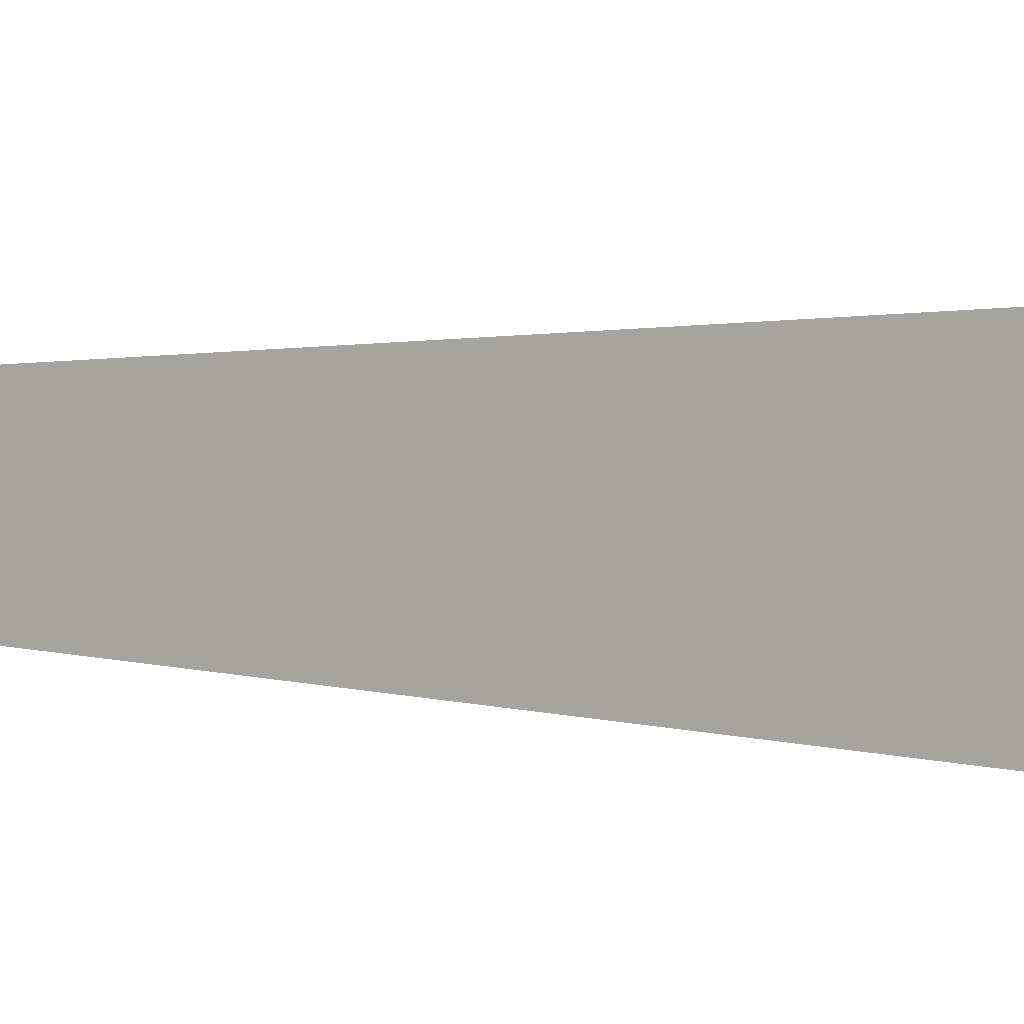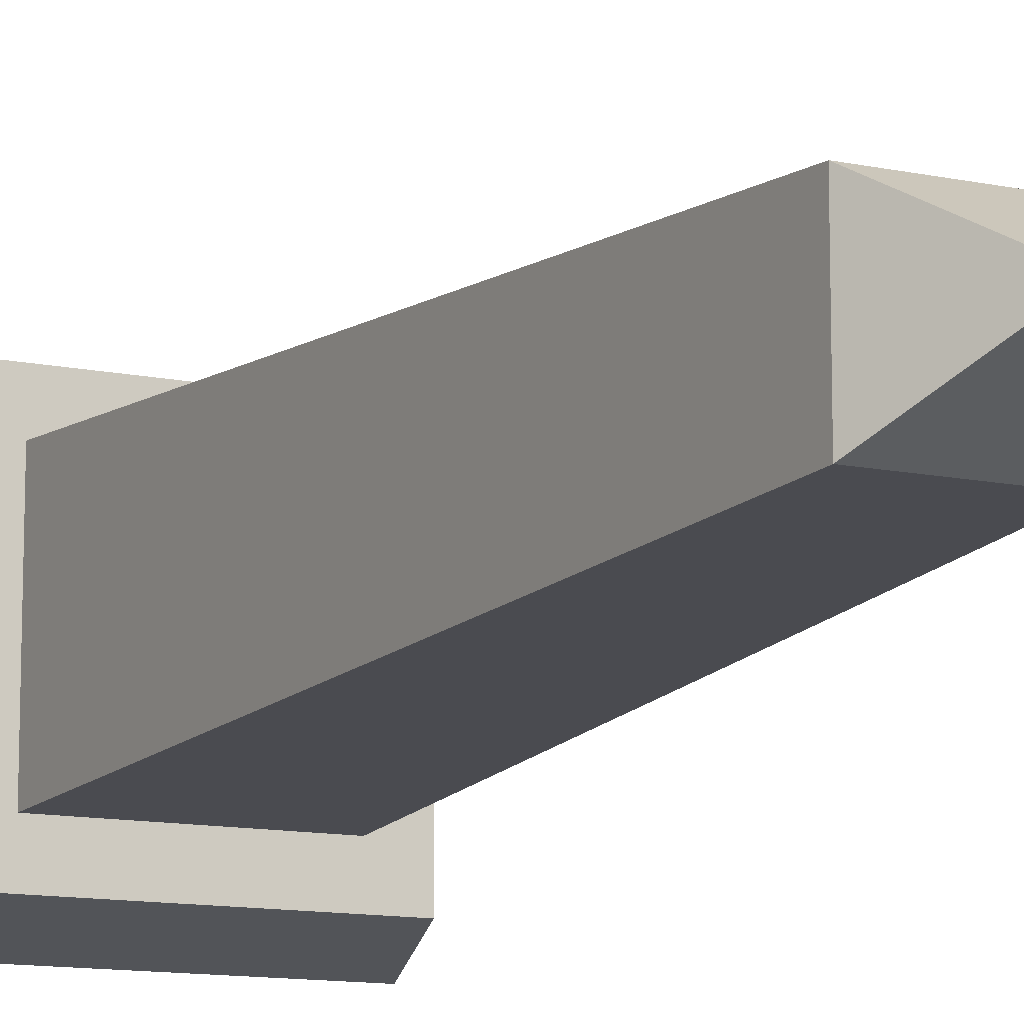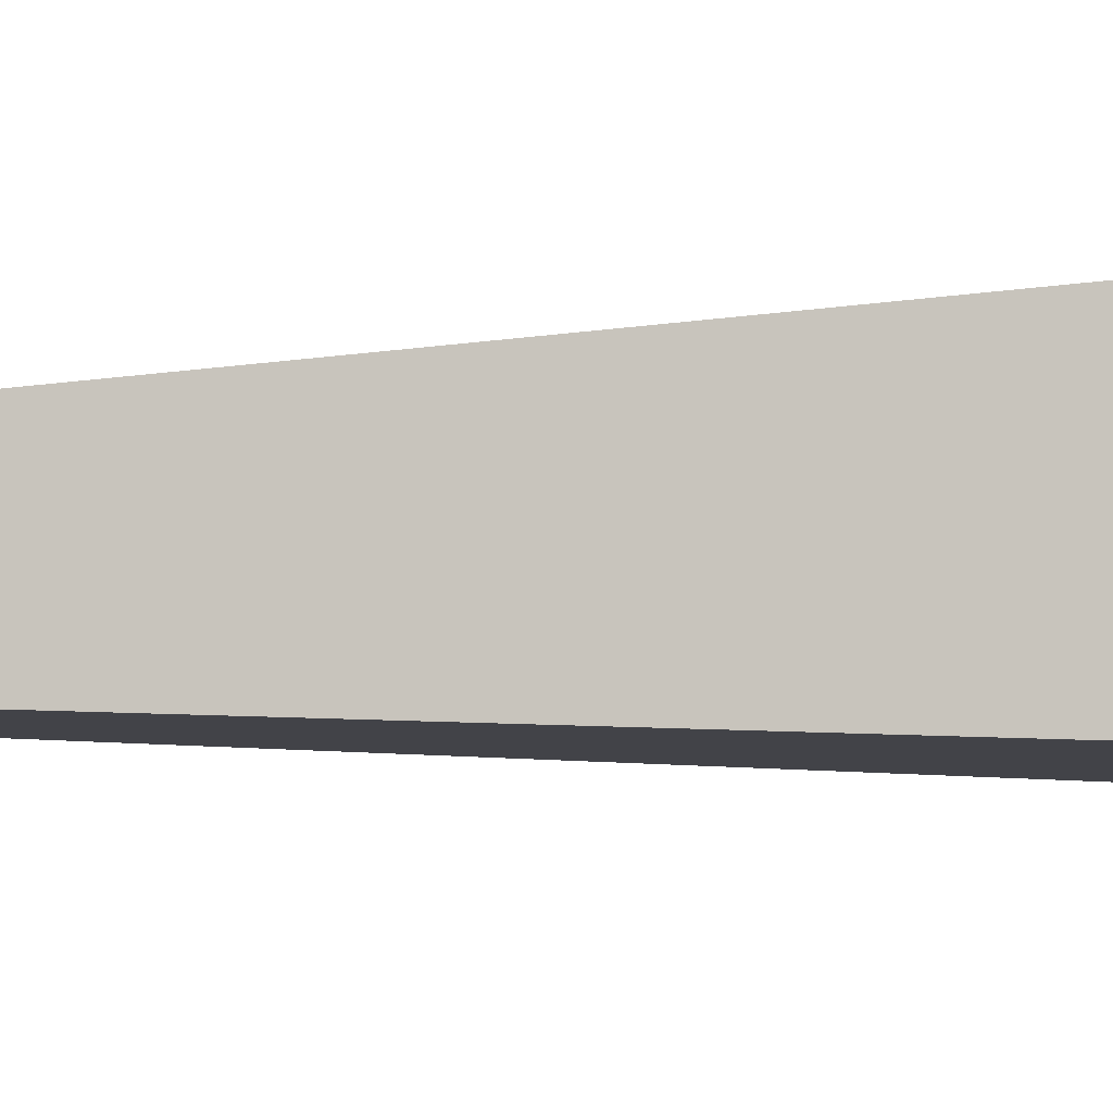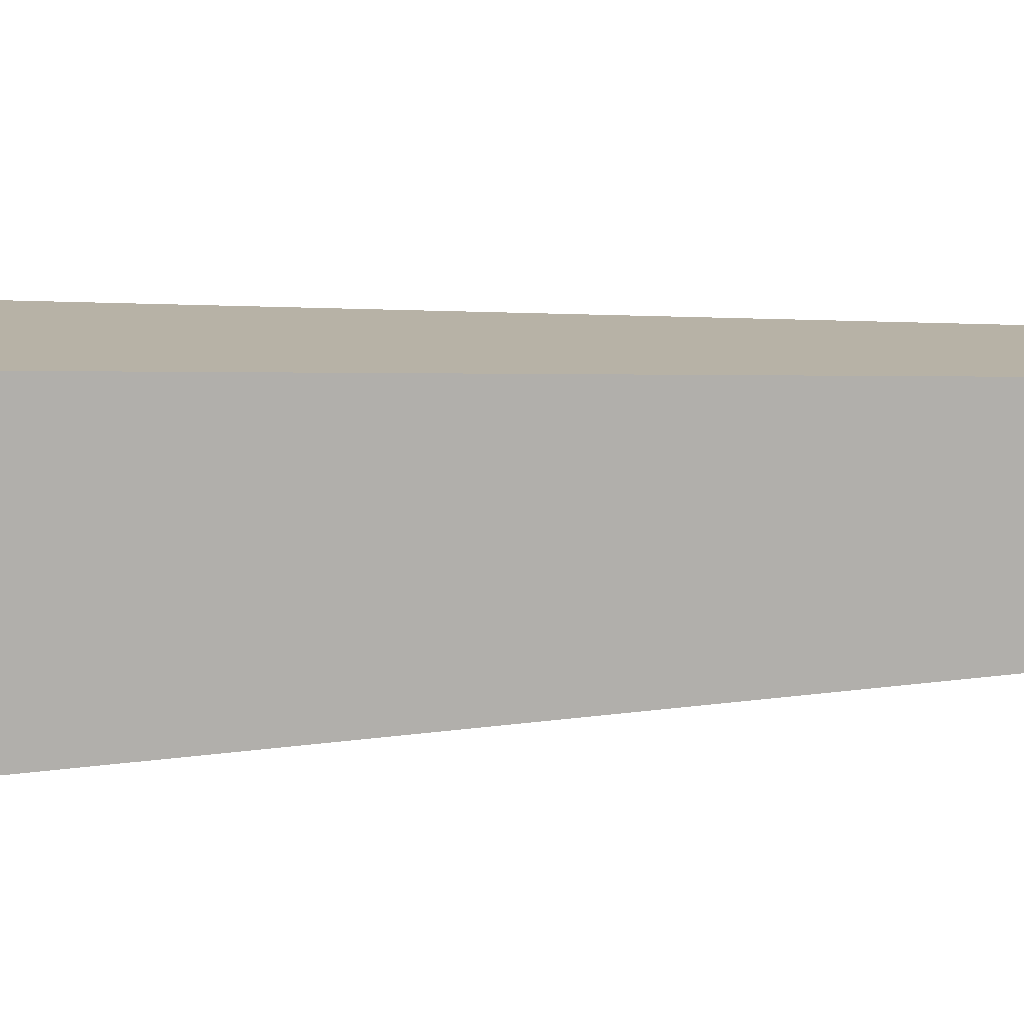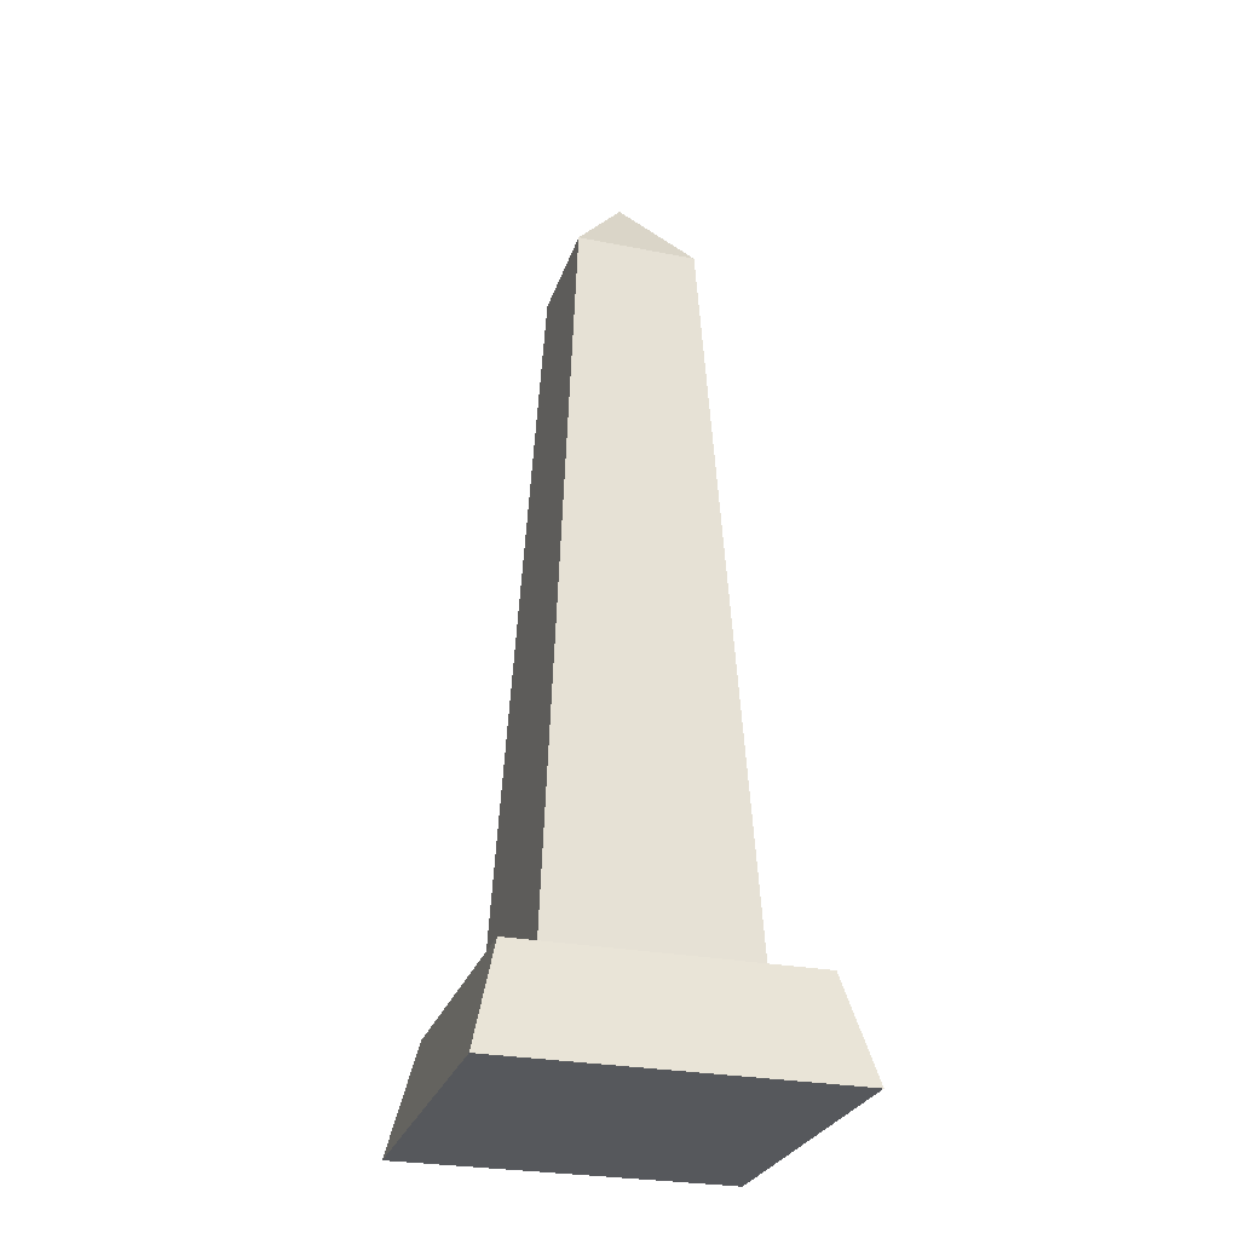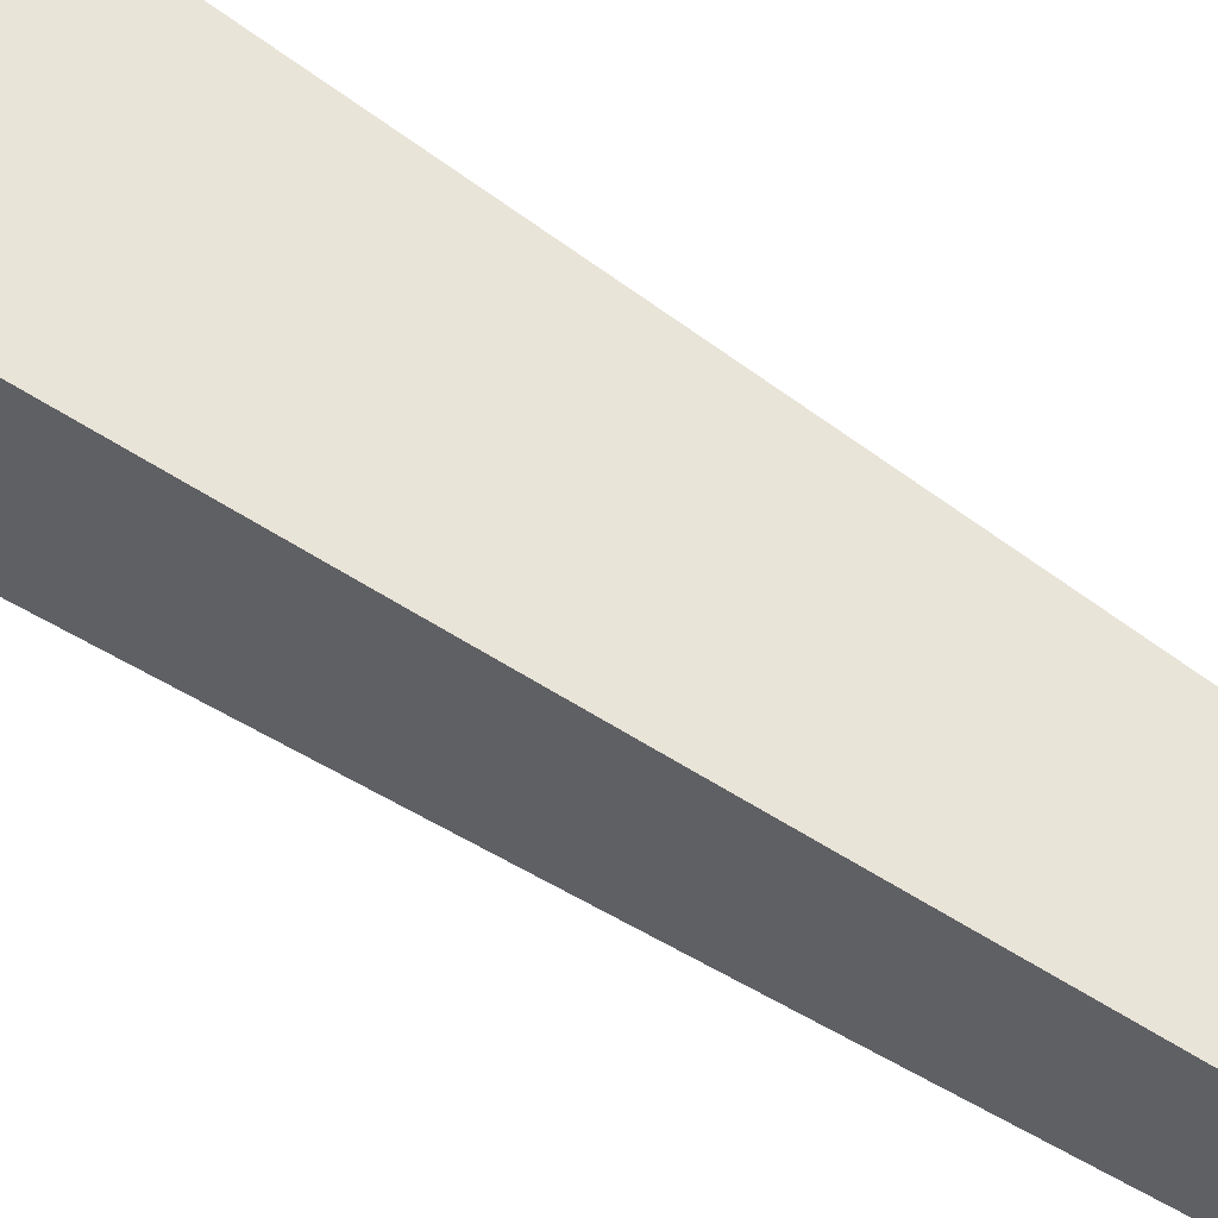
<metadata>
{"format":"obj","ext":"obj","renderer":"f3d","projection":"perspective","resolution":1024,"background":"white","views":[{"elev":2.8,"azim":-59.9,"up":"+Z"},{"elev":-11.9,"azim":153.1,"up":"+Z"},{"elev":-8.0,"azim":-79.4,"up":"+Z"},{"elev":-77.7,"azim":92.1,"up":"+Z"},{"elev":-27.9,"azim":73.4,"up":"+Y"},{"elev":59.7,"azim":124.6,"up":"+Z"}]}
</metadata>
<code>
o statue_obelisk
v 0.1305 0.09427 -0.1305
v 0.0914 0.09427 -0.0914
v 0.1305 0.09427 0.1305
v -0.1305 0.09427 -0.1305
v -0.0914 0.09427 -0.0914
v -0.0914 0.09427 0.0914
v 0.0914 0.09427 0.0914
v -0.1305 0.09427 0.1305
v 0.07312 0.4433 0.07312
v -0.07312 0.4433 0.07312
v -0.07312 0.4433 -0.07312
v 0.07312 0.4433 -0.07312
v -0.05484 0.7923 -0.05484
v -0.05484 0.7923 0.05484
v 0 0.8754 0
v 0.05484 0.7923 -0.05484
v 0.05484 0.7923 0.05484
v 0.1535 0 -0.1535
v -0.1535 0 -0.1535
v -0.1535 -0 0.1535
v 0.1535 -0 0.1535
f 1 2 3
f 2 1 4
f 2 4 5
f 5 4 6
f 7 3 2
f 3 7 8
f 8 7 6
f 8 6 4
f 9 6 7
f 6 9 10
f 11 2 5
f 2 11 12
f 6 11 5
f 11 6 10
f 12 7 2
f 7 12 9
f 10 13 11
f 13 10 14
f 15 16 13
f 13 12 11
f 12 13 16
f 15 14 17
f 4 18 19
f 18 4 1
f 17 16 15
f 3 20 21
f 20 3 8
f 17 10 9
f 10 17 14
f 20 18 21
f 18 20 19
f 14 15 13
f 1 21 18
f 21 1 3
f 20 4 19
f 4 20 8
f 16 9 12
f 9 16 17

</code>
